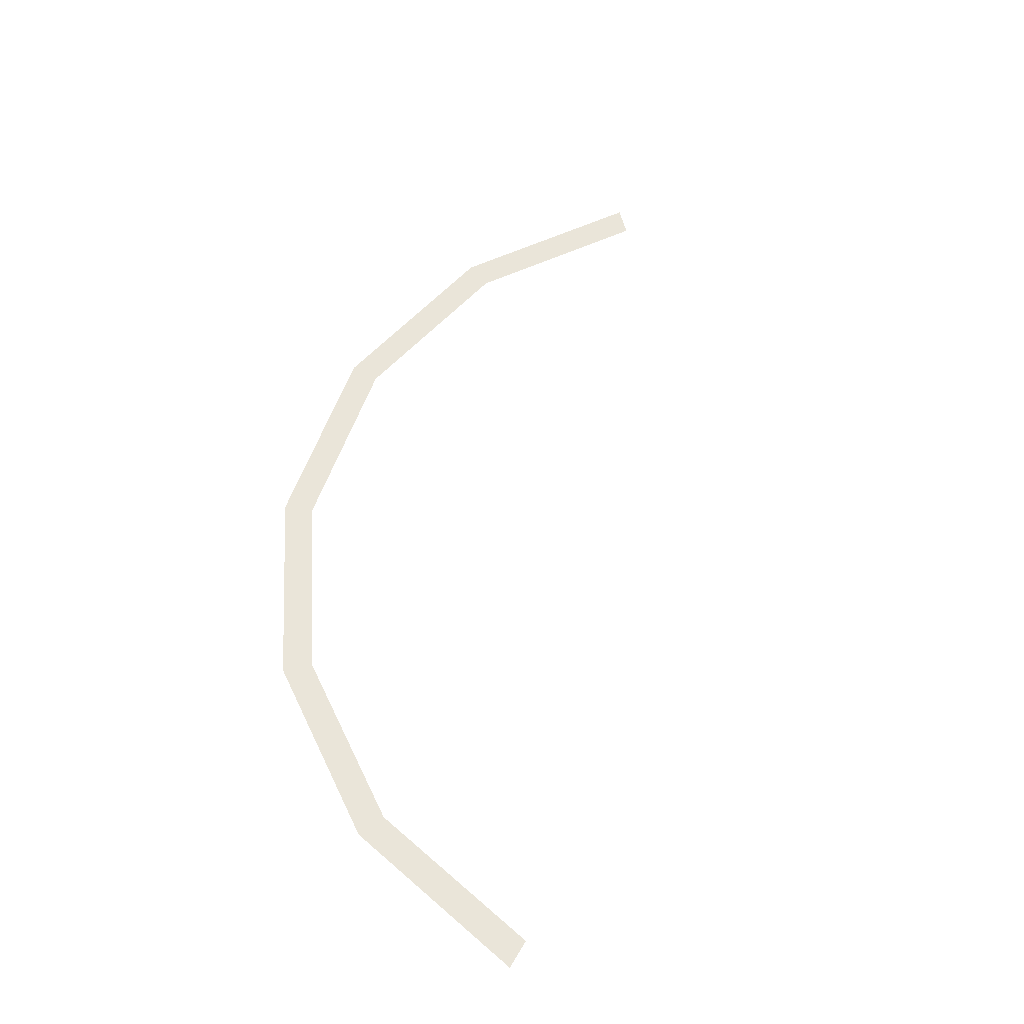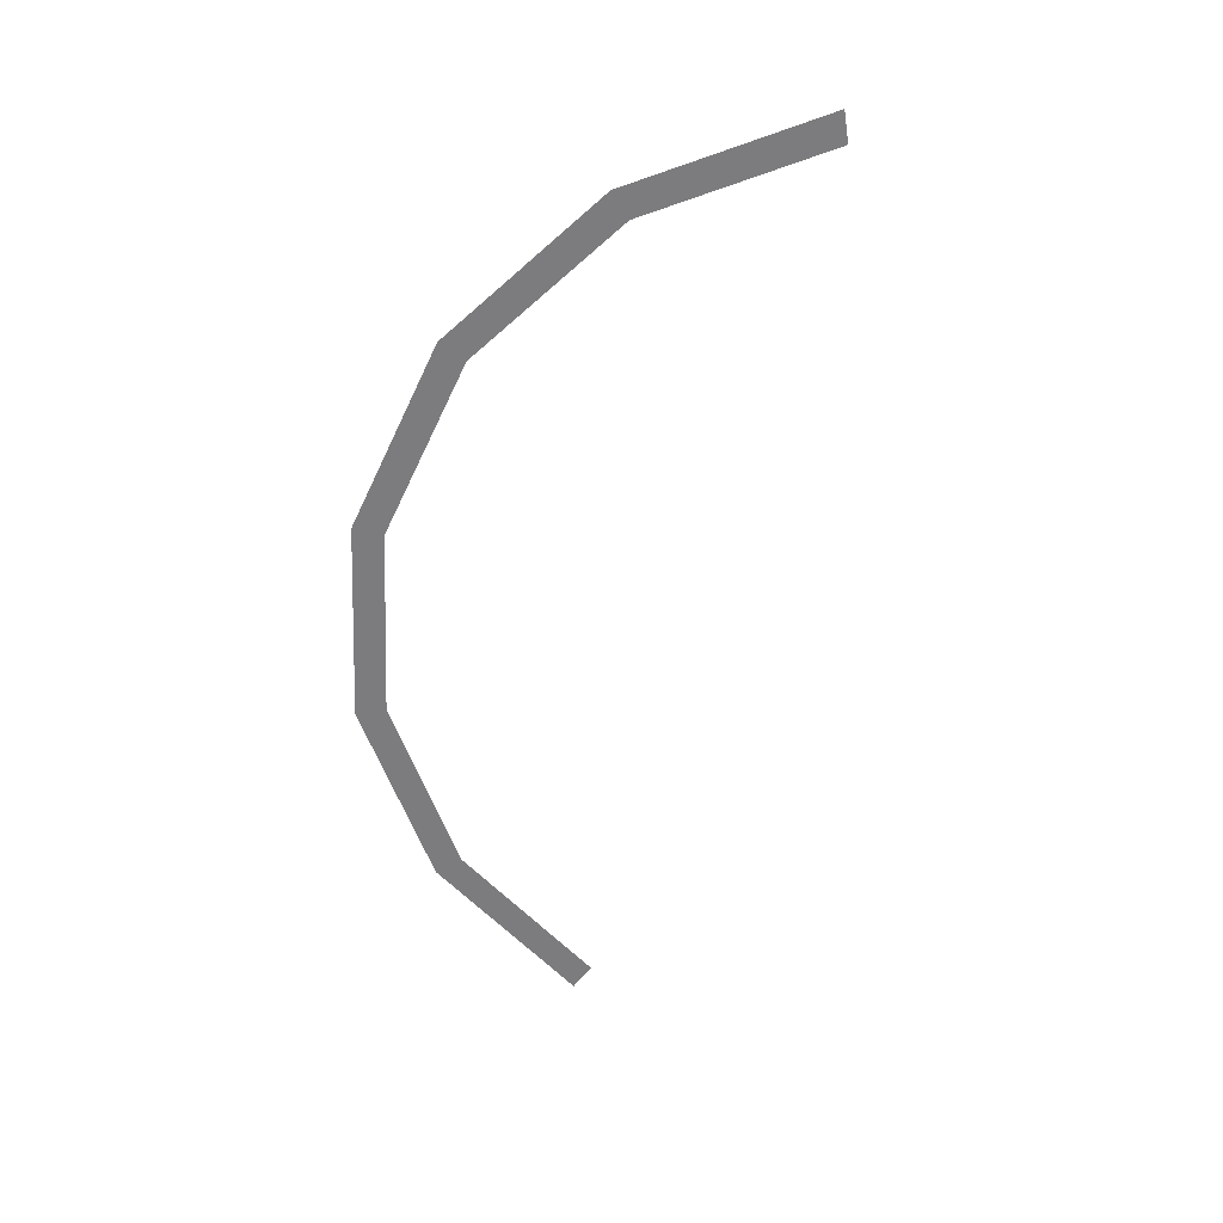
<metadata>
{"format":"obj","ext":"obj","renderer":"f3d","projection":"perspective","resolution":1024,"background":"white","views":[{"elev":58.2,"azim":120.6,"up":"+Y"},{"elev":-58.9,"azim":98.7,"up":"+Y"}]}
</metadata>
<code>
v 0.8 0 0
v 0.85 0 0
v 0.7853 0 0.3253
v 0.7391 0 0.3062
v 0.7391 0 0.3062
v 0.7853 0 0.3253
v 0.601 0 0.601
v 0.5657 0 0.5657
v 0.5657 0 0.5657
v 0.601 0 0.601
v 0.3253 0 0.7853
v 0.3062 0 0.7391
v 0.3062 0 0.7391
v 0.3253 0 0.7853
v 0 0 0.85
v 0 0 0.8
v 0 0 0.8
v 0 0 0.85
v -0.3253 0 0.7853
v -0.3062 0 0.7391
v -0.3062 0 0.7391
v -0.3253 0 0.7853
v -0.601 0 0.601
v -0.5657 0 0.5657
g mesh1060
f 1 2 3
f 3 4 1
f 5 6 7
f 7 8 5
f 9 10 11
f 11 12 9
f 13 14 15
f 15 16 13
f 17 18 19
f 19 20 17
f 21 22 23
f 23 24 21

</code>
